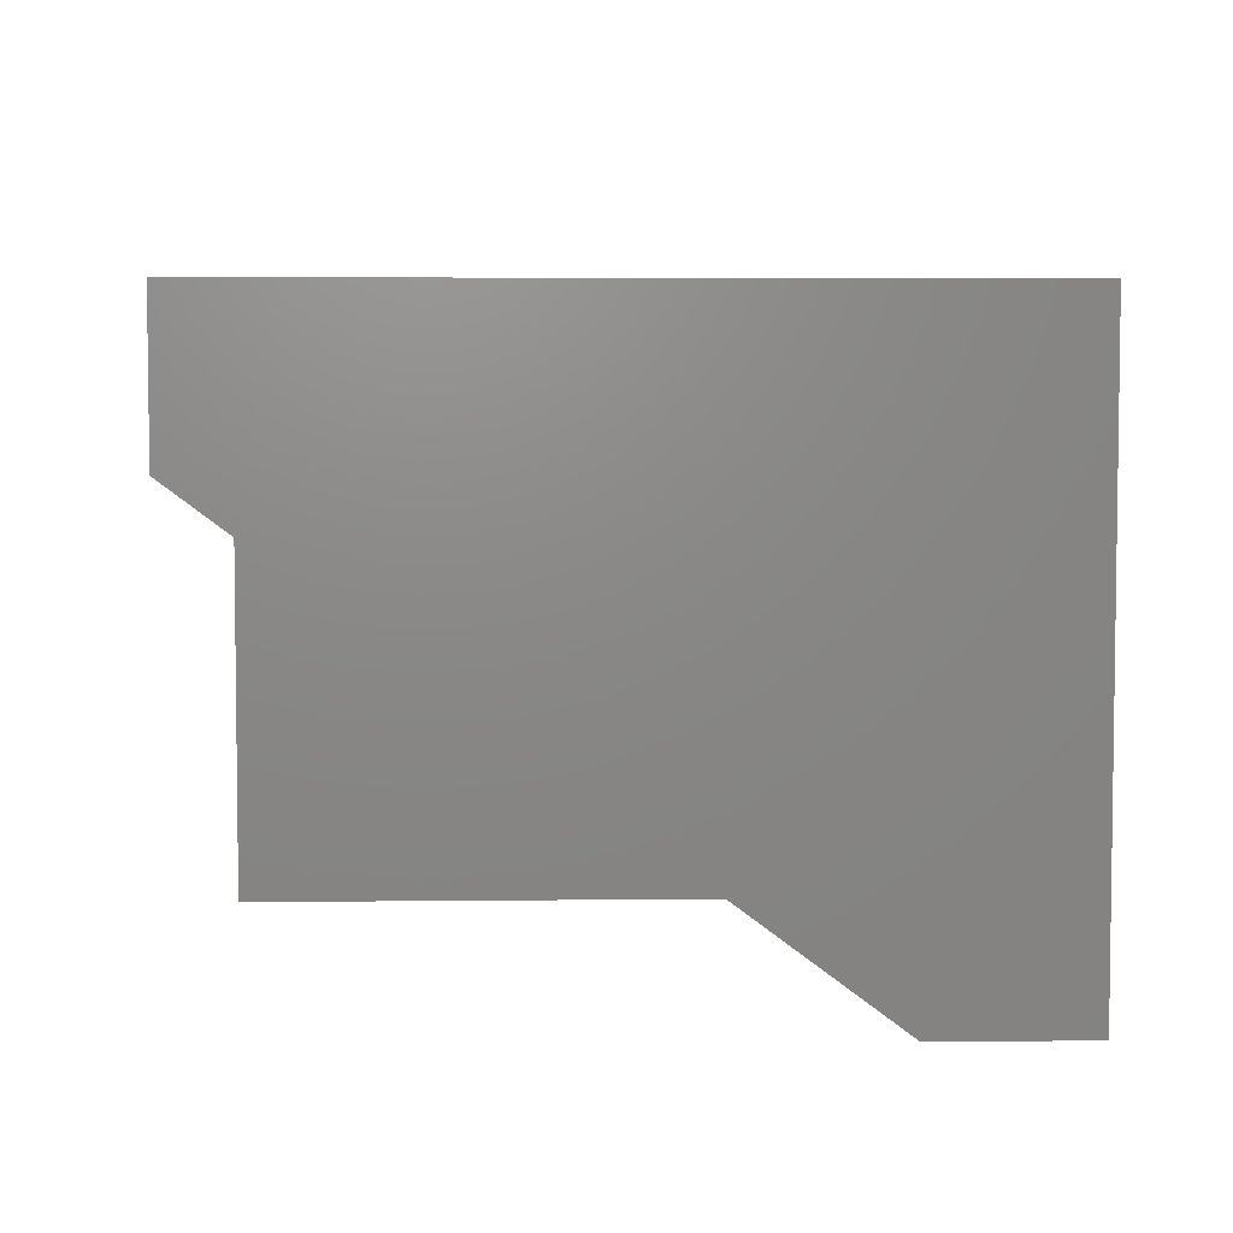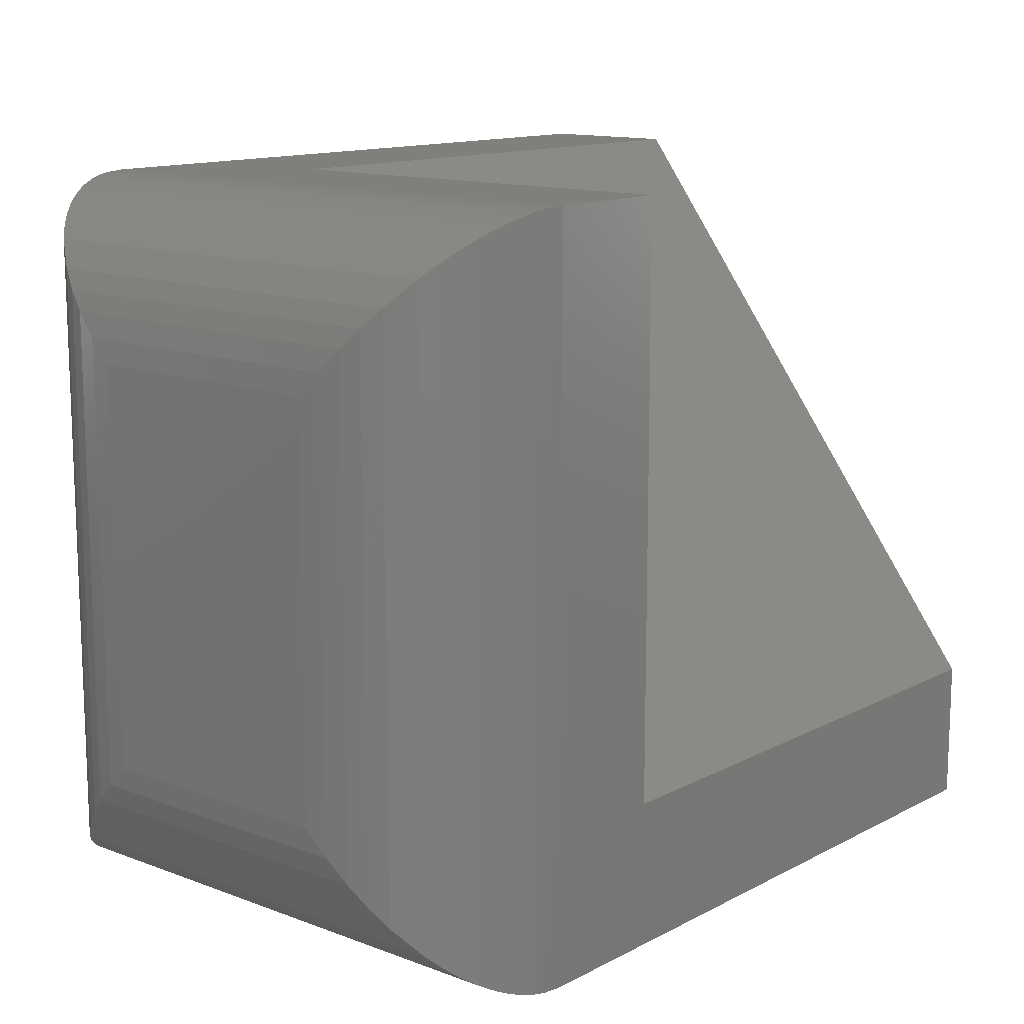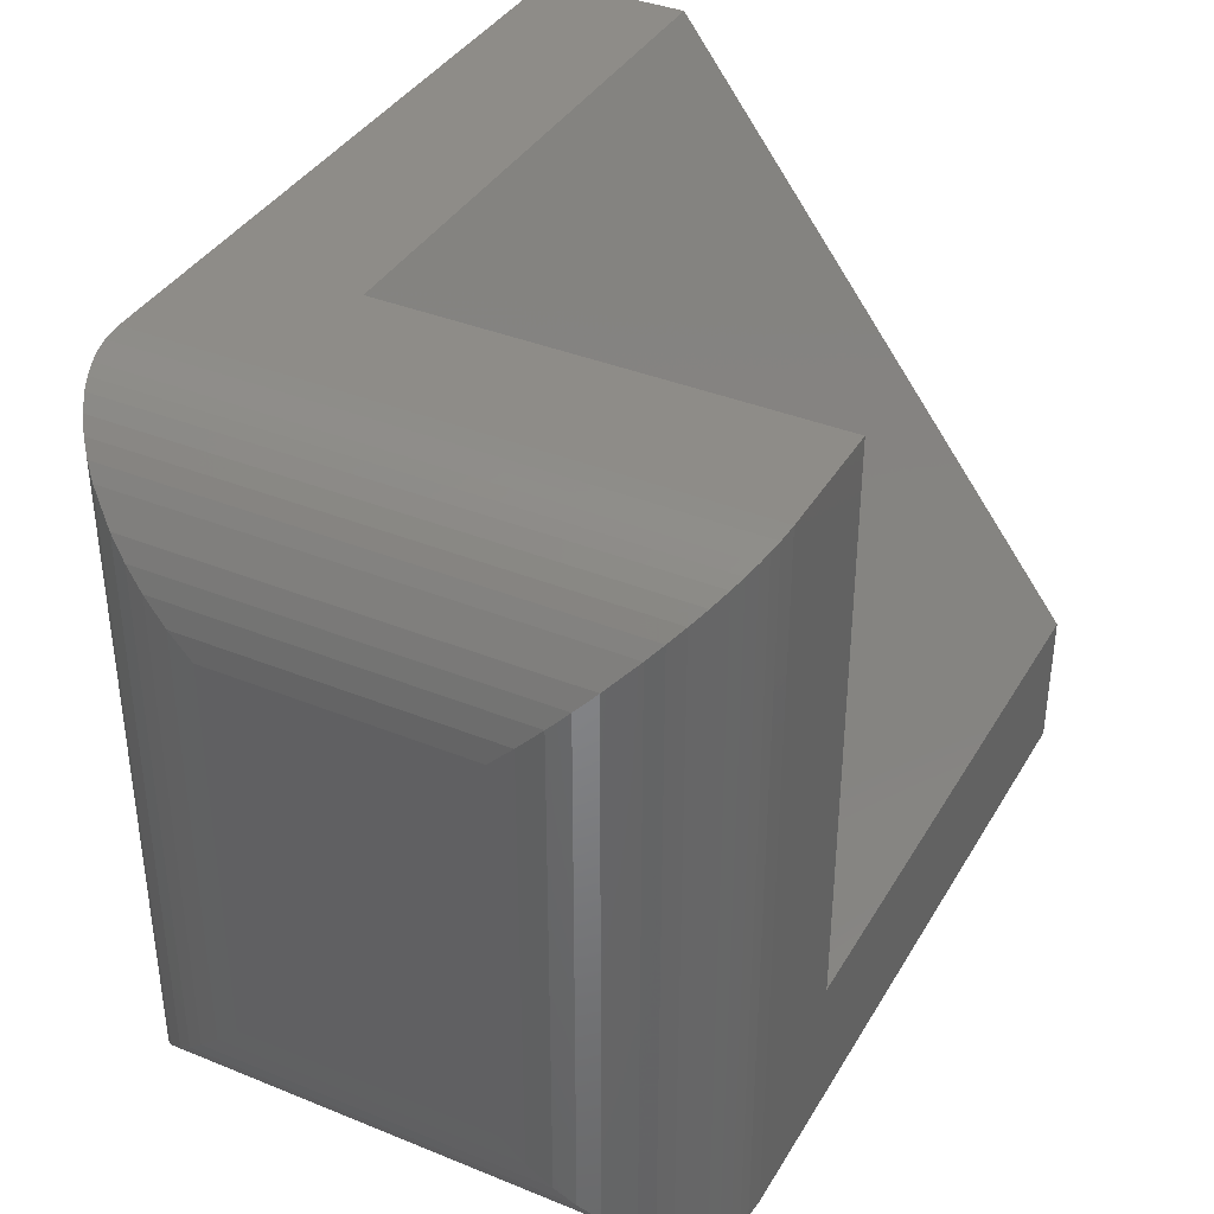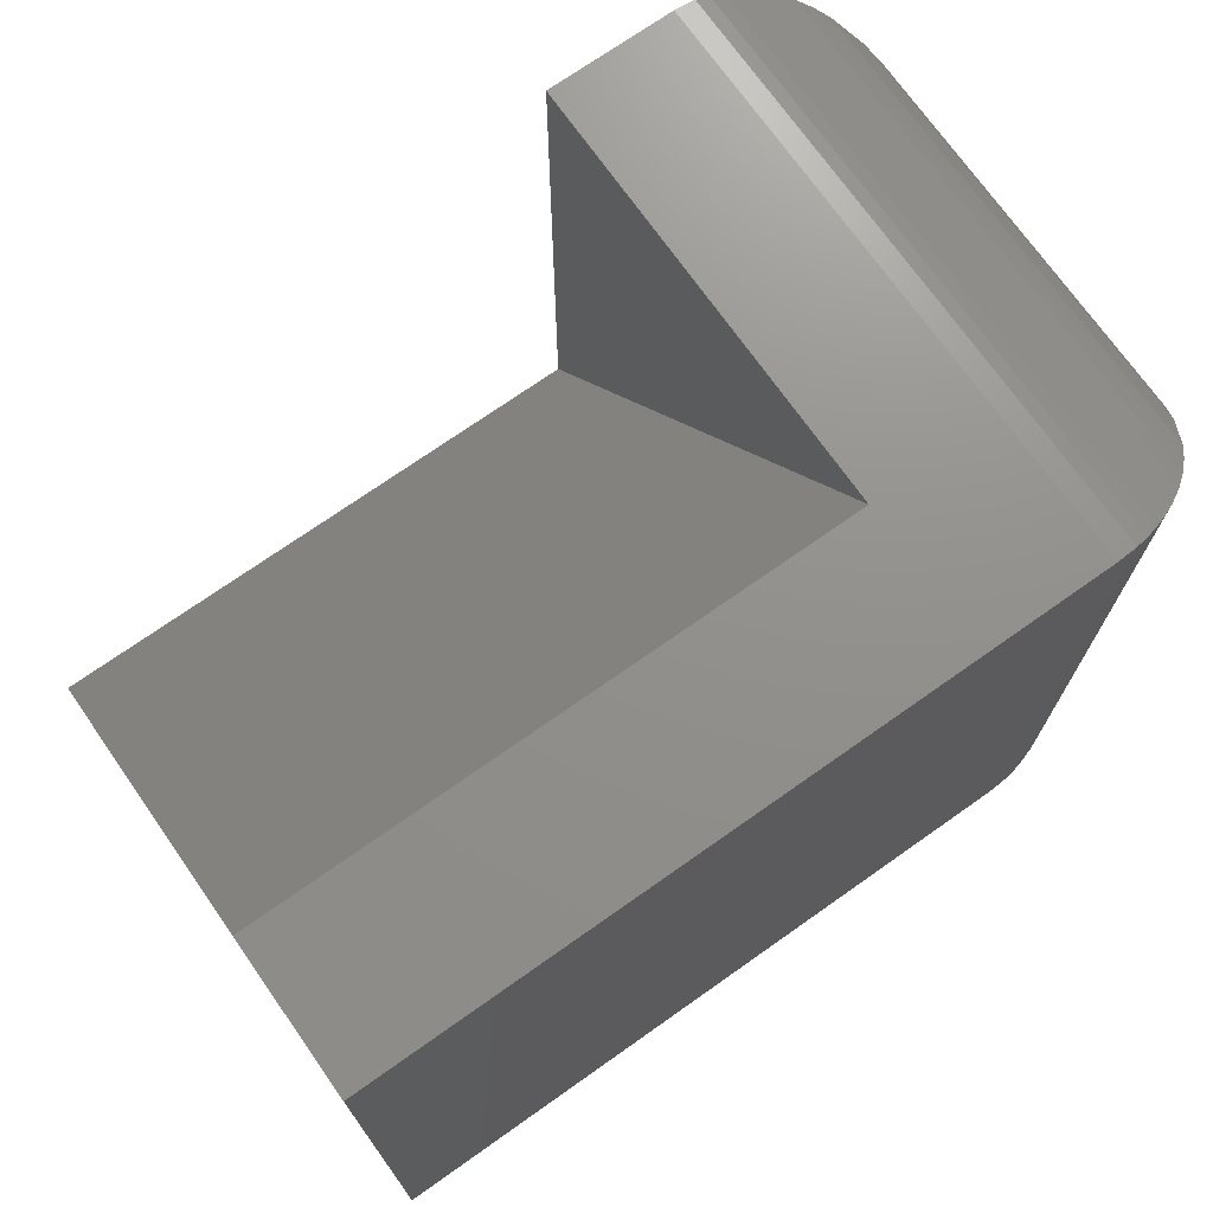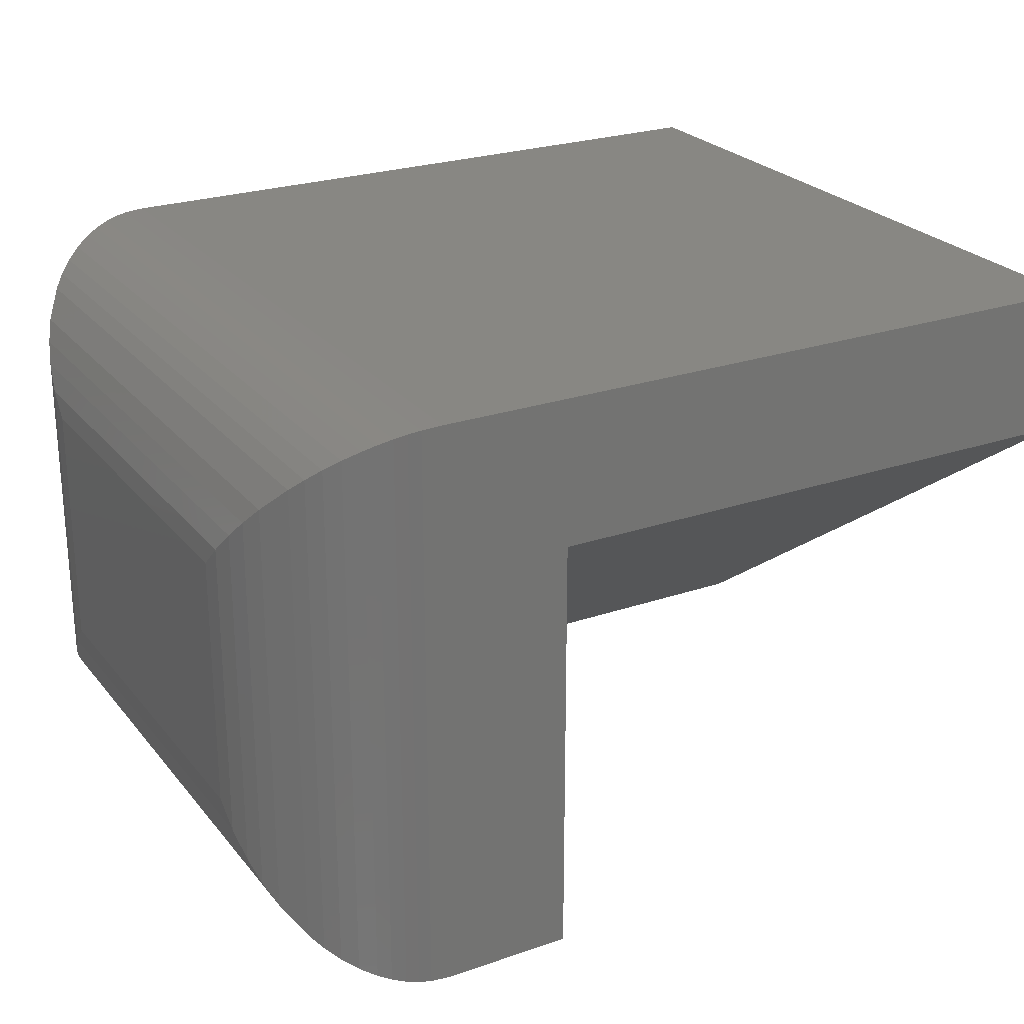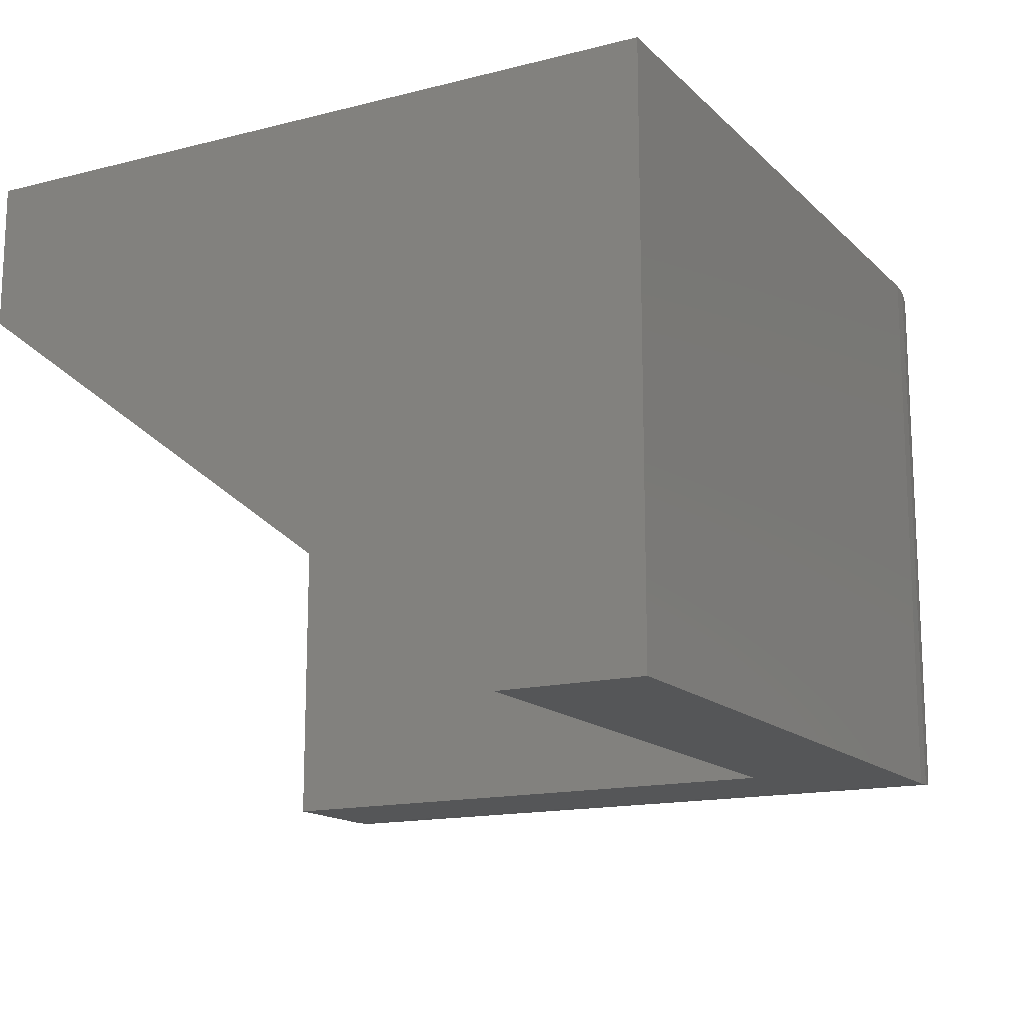
<metadata>
{"format":"stl","ext":"stl","renderer":"f3d","projection":"perspective","resolution":1024,"background":"white","views":[{"elev":4.9,"azim":88.0,"up":"+Y"},{"elev":13.1,"azim":-49.5,"up":"+Z"},{"elev":37.7,"azim":-62.6,"up":"+Z"},{"elev":72.3,"azim":144.8,"up":"+Z"},{"elev":24.8,"azim":-29.3,"up":"+Y"},{"elev":-15.1,"azim":118.4,"up":"+Y"}]}
</metadata>
<code>
# stl→obj: 68 verts, 132 faces
v 0.75 0 0
v 0.75 0.5 -3.062e-17
v 0.75 7.654e-18 0.125
v 0.75 0.5 0.625
v 0.75 0.3737 0.625
v 0.25 0.3737 0.625
v 0.1406 0.5 0.625
v 0.25 5.551e-17 0.625
v 0.1406 3.827e-17 0.625
v 0.1406 2.776e-17 -1.7e-33
v 0.25 -2.776e-17 0.125
v 0 0.1406 0.1406
v 0 0.1406 0.4844
v 0 0.3594 0.1406
v 0 0.3594 0.4844
v 0.1406 0.5 -2.861e-18
v 0.001413 0.1207 0.5043
v 0.001413 0.1207 0.1207
v 0.005588 0.1014 0.5236
v 0.005588 0.1014 0.1014
v 0.01123 0.08556 0.5394
v 0.01123 0.08556 0.08556
v 0.01894 0.07014 0.5549
v 0.01894 0.07014 0.07014
v 0.03426 0.04863 0.5764
v 0.03426 0.04863 0.04863
v 0.04377 0.03868 0.5863
v 0.04377 0.03867 0.03868
v 0.05453 0.02944 0.5956
v 0.05453 0.02944 0.02944
v 0.06656 0.02109 0.6039
v 0.06656 0.02109 0.02109
v 0.07984 0.01382 0.6112
v 0.07984 0.01382 0.01382
v 0.09063 0.009191 0.6158
v 0.09063 0.009189 0.009191
v 0.1021 0.005387 0.6196
v 0.1021 0.005383 0.005387
v 0.1125 0.002837 0.6222
v 0.1125 0.002836 0.002837
v 0.1232 0.001079 0.6239
v 0.1232 0.001079 0.001079
v 0.001413 0.3793 0.5043
v 0.005588 0.3986 0.5236
v 0.01123 0.4144 0.5394
v 0.01894 0.4299 0.5549
v 0.03426 0.4514 0.5764
v 0.04377 0.4613 0.5863
v 0.05453 0.4706 0.5956
v 0.06656 0.4789 0.6039
v 0.07984 0.4862 0.6112
v 0.09063 0.4908 0.6158
v 0.1021 0.4946 0.6196
v 0.1125 0.4972 0.6222
v 0.1232 0.4989 0.6239
v 0.001413 0.3793 0.1207
v 0.005588 0.3986 0.1014
v 0.01123 0.4144 0.08556
v 0.01894 0.4299 0.07014
v 0.03426 0.4514 0.04863
v 0.04377 0.4613 0.03867
v 0.05453 0.4706 0.02944
v 0.06656 0.4789 0.02109
v 0.07984 0.4862 0.01382
v 0.09063 0.4908 0.009189
v 0.1021 0.4946 0.005383
v 0.1125 0.4972 0.002836
v 0.1232 0.4989 0.001079
f 1 2 3
f 3 2 4
f 3 4 5
f 5 4 6
f 6 4 7
f 6 7 8
f 8 7 9
f 1 3 10
f 10 3 11
f 10 11 9
f 9 11 8
f 11 6 8
f 11 3 6
f 6 3 5
f 12 13 14
f 14 13 15
f 16 7 2
f 2 7 4
f 10 16 1
f 1 16 2
f 13 12 17
f 17 12 18
f 17 18 19
f 19 18 20
f 19 20 21
f 21 20 22
f 21 22 23
f 23 22 24
f 23 24 25
f 25 24 26
f 25 26 27
f 27 26 28
f 27 28 29
f 29 28 30
f 29 30 31
f 31 30 32
f 31 32 33
f 33 32 34
f 33 34 35
f 35 34 36
f 35 36 37
f 37 36 38
f 37 38 39
f 39 38 40
f 39 40 41
f 41 40 42
f 41 42 9
f 9 42 10
f 15 13 43
f 43 13 17
f 43 17 44
f 44 17 19
f 44 19 45
f 45 19 21
f 45 21 46
f 46 21 23
f 46 23 47
f 47 23 25
f 47 25 48
f 48 25 27
f 48 27 49
f 49 27 29
f 49 29 50
f 50 29 31
f 50 31 51
f 51 31 33
f 51 33 52
f 52 33 35
f 52 35 53
f 53 35 37
f 53 37 54
f 54 37 39
f 54 39 55
f 55 39 41
f 55 41 7
f 7 41 9
f 14 15 56
f 56 15 43
f 56 43 57
f 57 43 44
f 57 44 58
f 58 44 45
f 58 45 59
f 59 45 46
f 59 46 60
f 60 46 47
f 60 47 61
f 61 47 48
f 61 48 62
f 62 48 49
f 62 49 63
f 63 49 50
f 63 50 64
f 64 50 51
f 64 51 65
f 65 51 52
f 65 52 66
f 66 52 53
f 66 53 67
f 67 53 54
f 67 54 68
f 68 54 55
f 68 55 16
f 16 55 7
f 12 14 18
f 18 14 56
f 18 56 20
f 20 56 57
f 20 57 22
f 22 57 58
f 22 58 24
f 24 58 59
f 24 59 26
f 26 59 60
f 26 60 28
f 28 60 61
f 28 61 30
f 30 61 62
f 30 62 32
f 32 62 63
f 32 63 34
f 34 63 64
f 34 64 36
f 36 64 65
f 36 65 38
f 38 65 66
f 38 66 40
f 40 66 67
f 40 67 42
f 42 67 68
f 42 68 10
f 10 68 16

</code>
